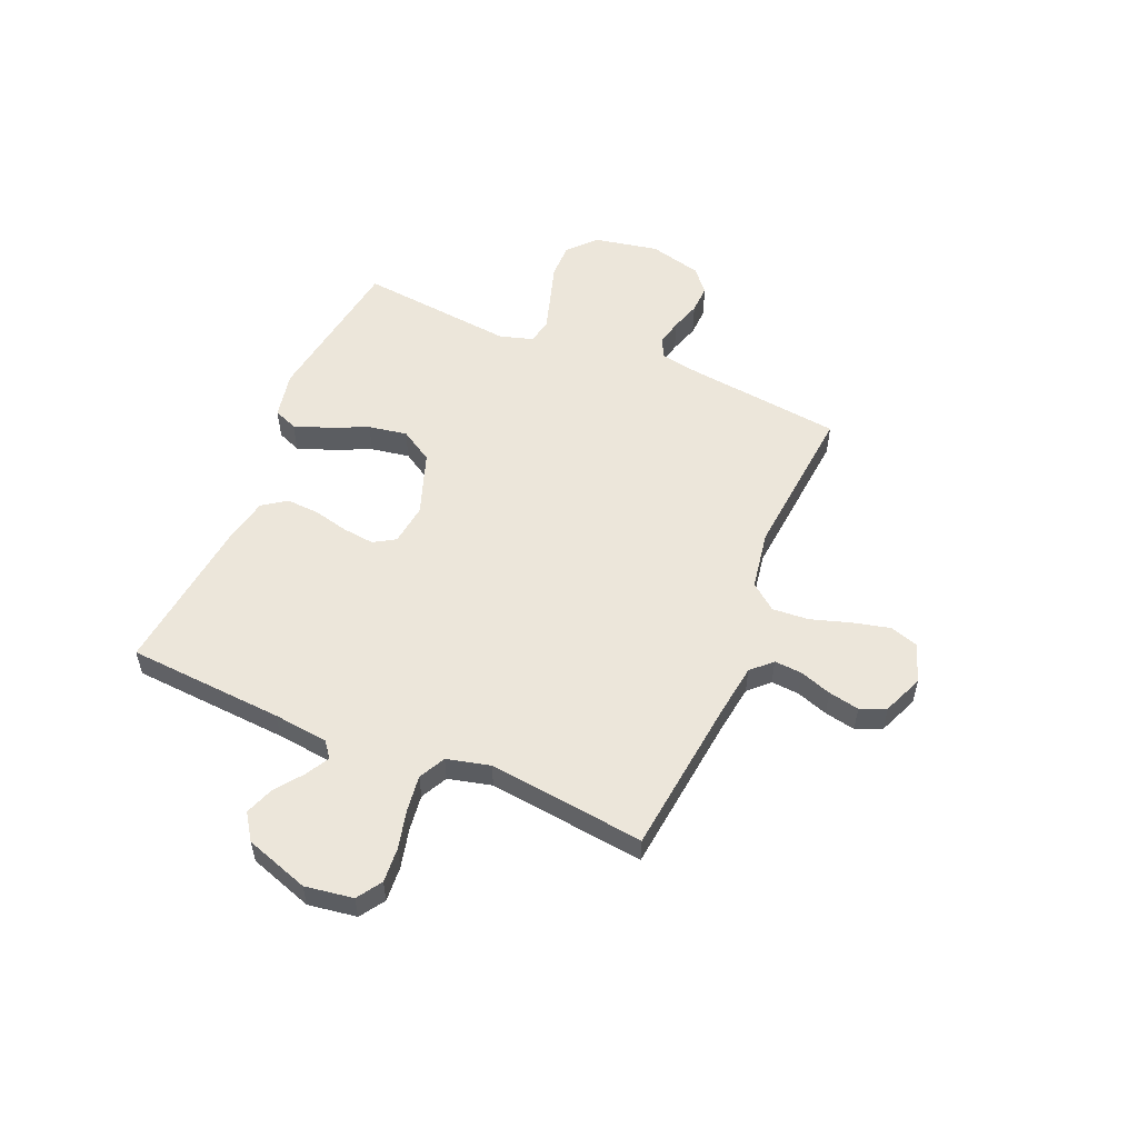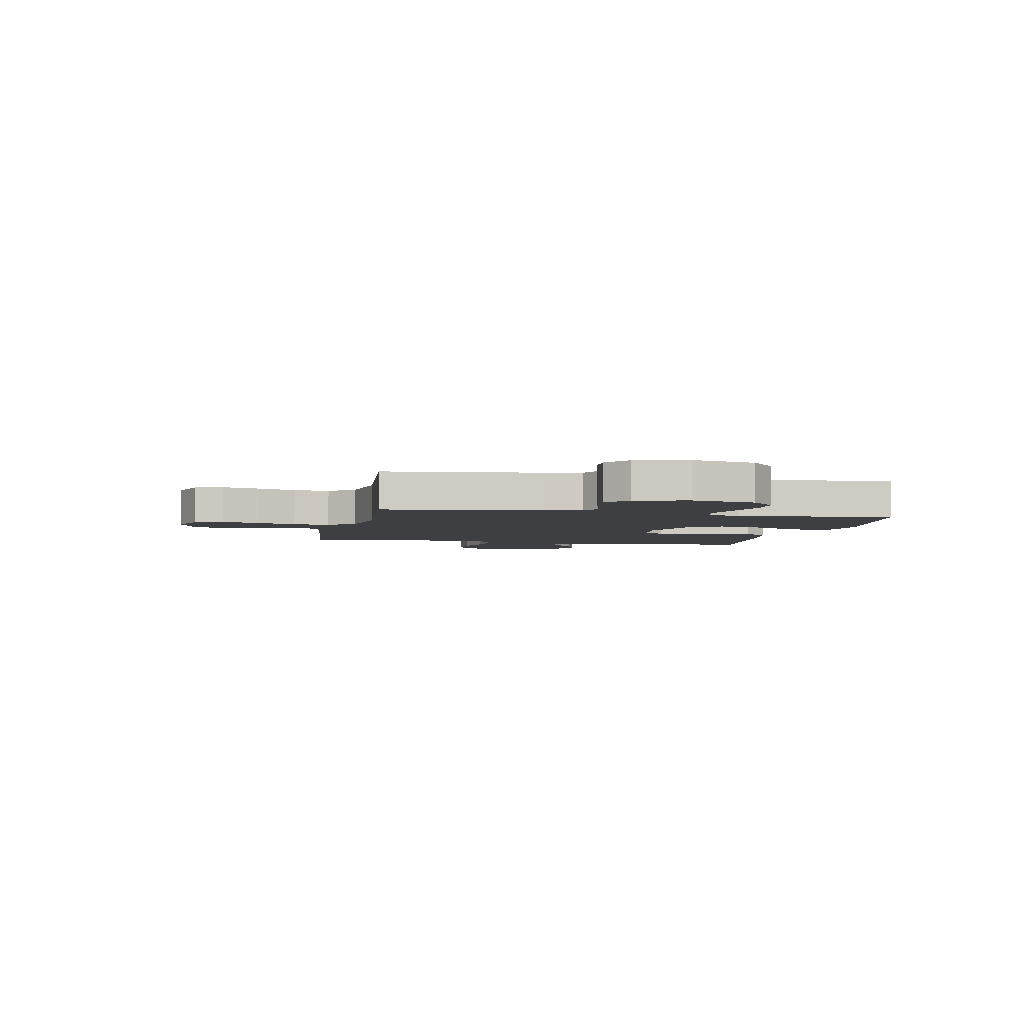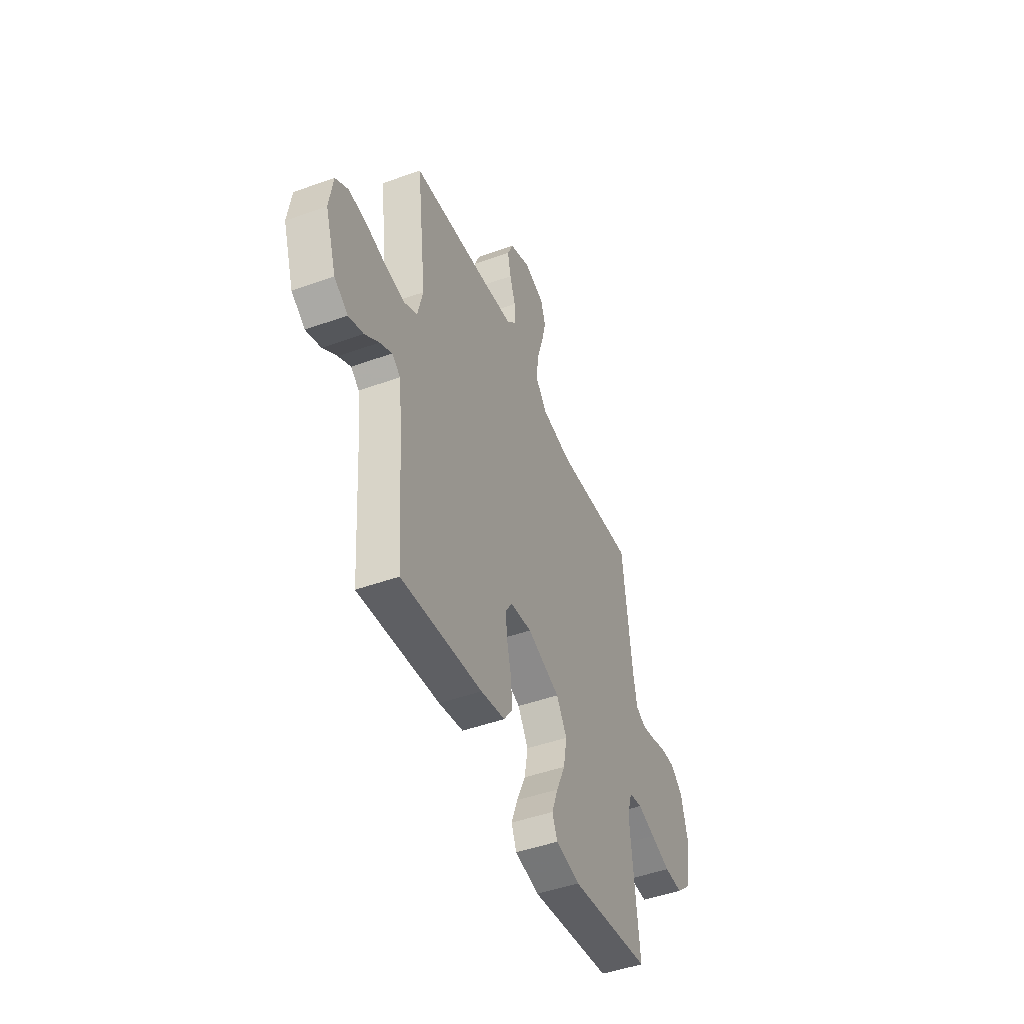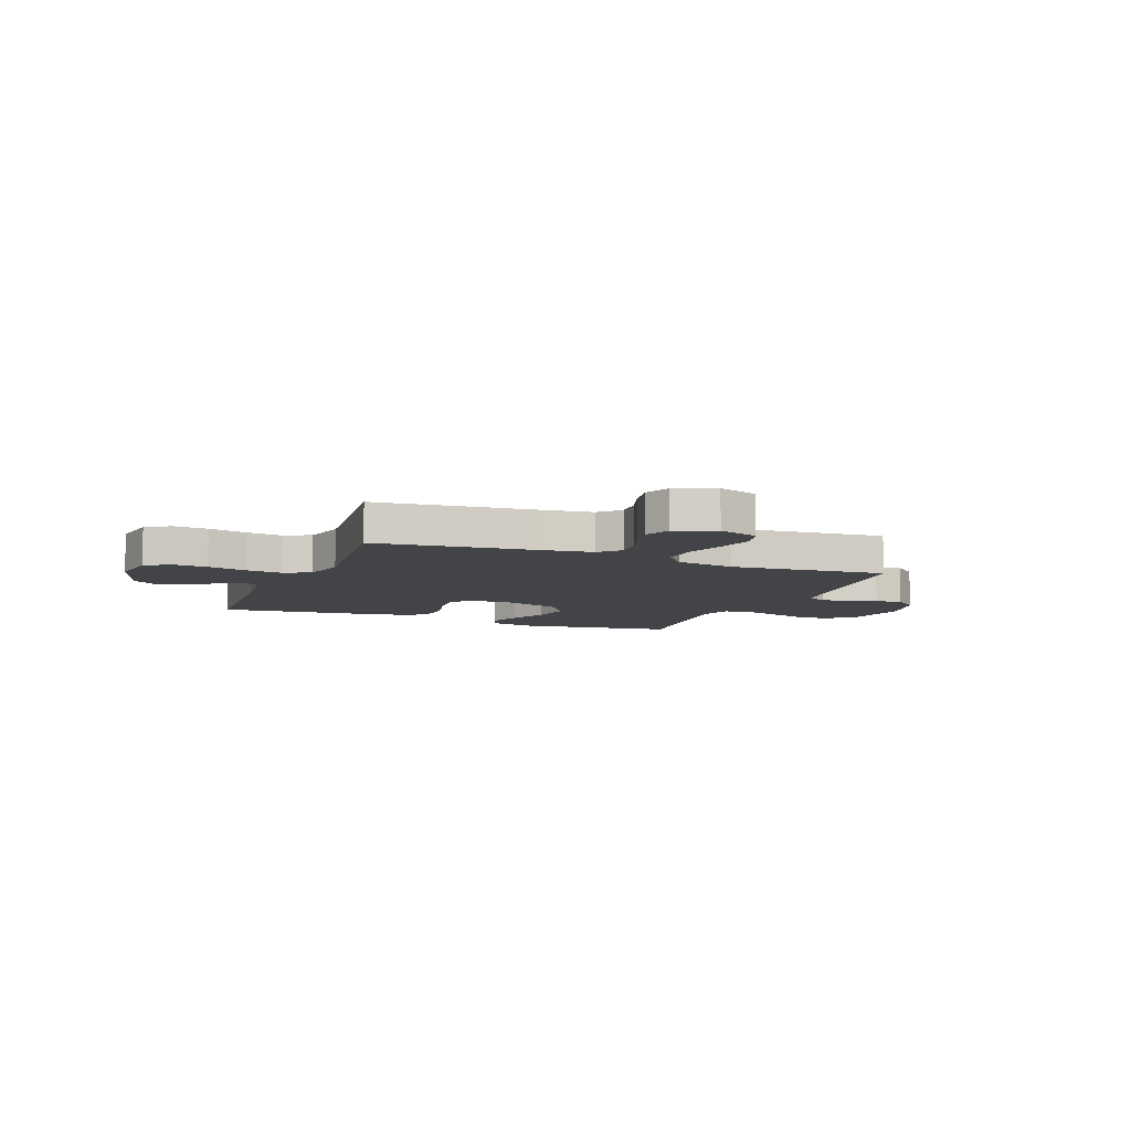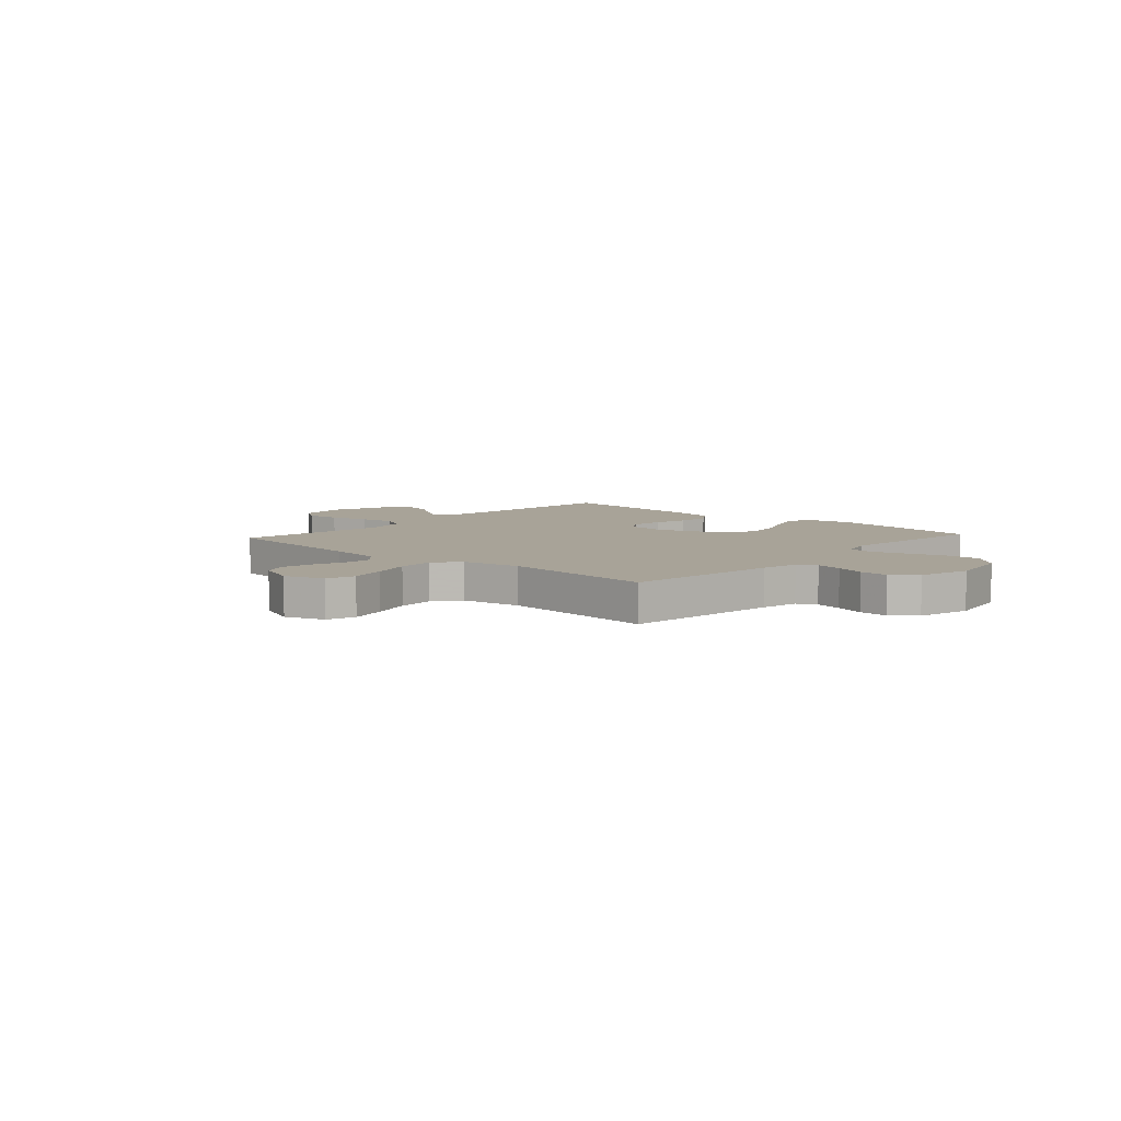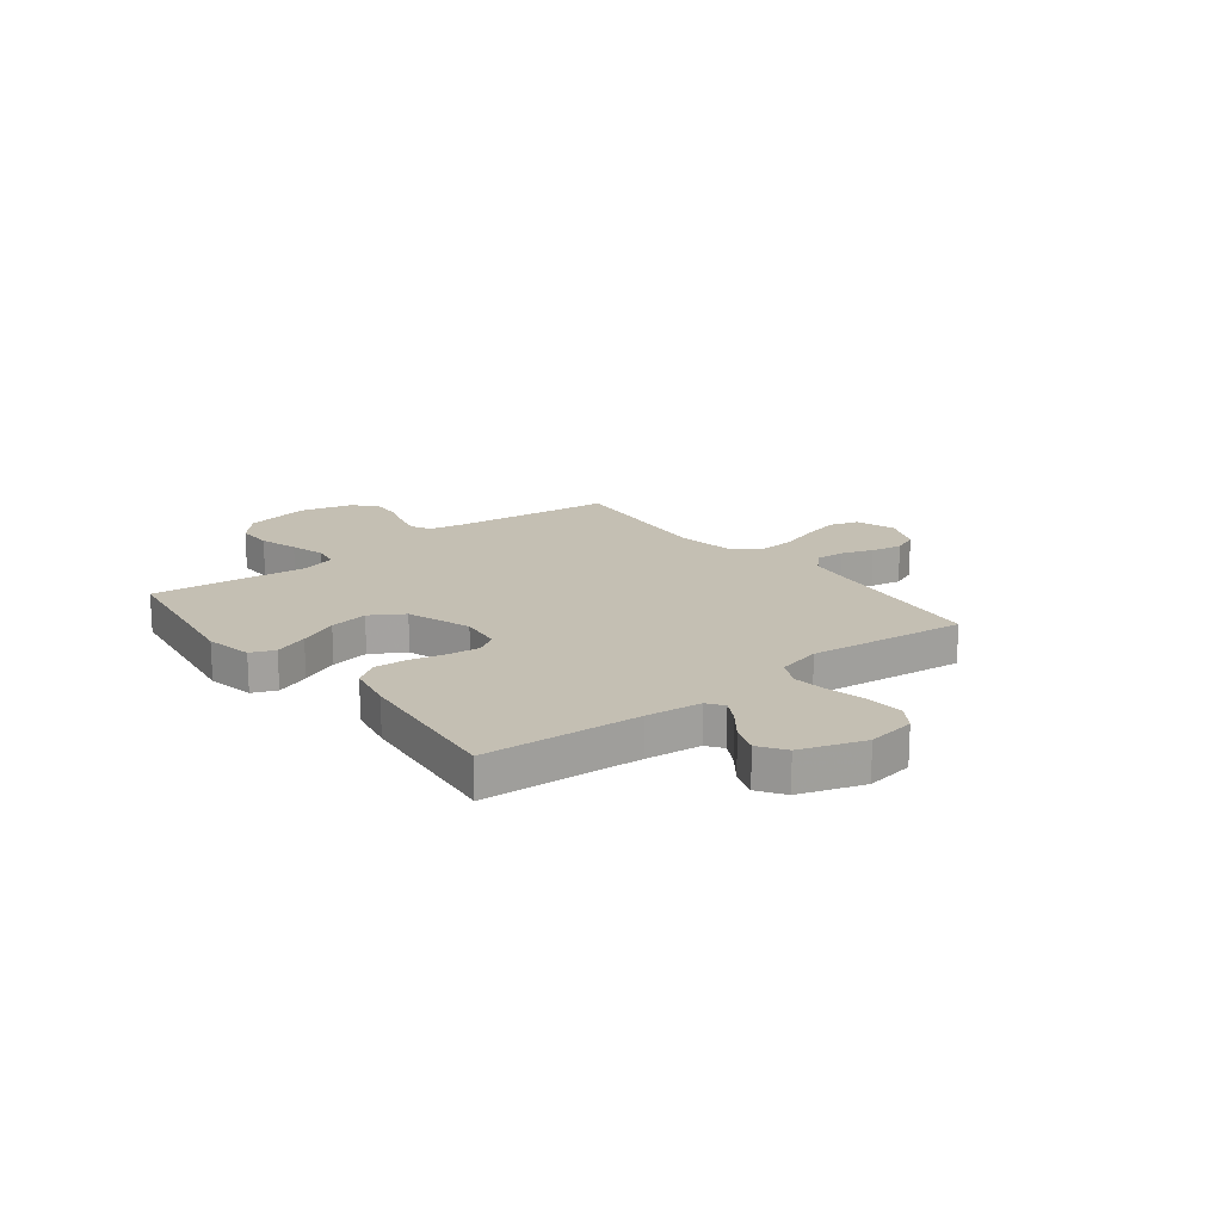
<metadata>
{"format":"obj","ext":"obj","renderer":"f3d","projection":"perspective","resolution":1024,"background":"white","views":[{"elev":54.3,"azim":-67.0,"up":"+Y"},{"elev":-4.1,"azim":78.3,"up":"+Y"},{"elev":-46.8,"azim":-67.7,"up":"+Z"},{"elev":-8.1,"azim":-21.9,"up":"+Y"},{"elev":6.9,"azim":42.2,"up":"+Y"},{"elev":17.7,"azim":-128.0,"up":"+Y"}]}
</metadata>
<code>
v -0.5 0.07 -0.5
v -0.521 0.07 -0.2
v -0.533 0.07 -0.095
v -0.564 0.07 -0.072
v -0.609 0.07 -0.097
v -0.661 0.07 -0.136
v -0.716 0.07 -0.156
v -0.766 0.07 -0.122
v -0.807 0.07 0
v -0.793 0.07 0.092
v -0.746 0.07 0.123
v -0.679 0.07 0.118
v -0.604 0.07 0.1
v -0.535 0.07 0.091
v -0.484 0.07 0.117
v -0.464 0.07 0.2
v -0.5 0.07 0.5
v -0.2 0.07 0.534
v -0.098 0.07 0.548
v -0.061 0.07 0.586
v -0.065 0.07 0.639
v -0.086 0.07 0.7
v -0.098 0.07 0.759
v -0.077 0.07 0.808
v 0 0.07 0.84
v 0.076 0.07 0.814
v 0.093 0.07 0.759
v 0.076 0.07 0.688
v 0.052 0.07 0.612
v 0.047 0.07 0.542
v 0.087 0.07 0.492
v 0.2 0.07 0.473
v 0.5 0.07 0.5
v 0.536 0.07 0.2
v 0.55 0.07 0.127
v 0.586 0.07 0.108
v 0.638 0.07 0.119
v 0.695 0.07 0.137
v 0.75 0.07 0.139
v 0.795 0.07 0.101
v 0.821 0.07 0
v 0.797 0.07 -0.123
v 0.744 0.07 -0.171
v 0.676 0.07 -0.17
v 0.602 0.07 -0.147
v 0.536 0.07 -0.127
v 0.487 0.07 -0.136
v 0.468 0.07 -0.2
v 0.5 0.07 -0.5
v 0.2 0.07 -0.544
v 0.11 0.07 -0.526
v 0.091 0.07 -0.48
v 0.115 0.07 -0.415
v 0.148 0.07 -0.341
v 0.161 0.07 -0.267
v 0.122 0.07 -0.204
v 0 0.07 -0.161
v -0.08 0.07 -0.171
v -0.105 0.07 -0.212
v -0.098 0.07 -0.273
v -0.082 0.07 -0.34
v -0.078 0.07 -0.403
v -0.11 0.07 -0.449
v -0.2 0.07 -0.467
v -0.5 0 -0.5
v -0.521 0 -0.2
v -0.533 0 -0.095
v -0.564 0 -0.072
v -0.609 0 -0.097
v -0.661 0 -0.136
v -0.716 0 -0.156
v -0.766 0 -0.122
v -0.807 0 0
v -0.793 0 0.092
v -0.746 0 0.123
v -0.679 0 0.118
v -0.604 0 0.1
v -0.535 0 0.091
v -0.484 0 0.117
v -0.464 0 0.2
v -0.5 0 0.5
v -0.2 0 0.534
v -0.098 0 0.548
v -0.061 0 0.586
v -0.065 0 0.639
v -0.086 0 0.7
v -0.098 0 0.759
v -0.077 0 0.808
v 0 0 0.84
v 0.076 0 0.814
v 0.093 0 0.759
v 0.076 0 0.688
v 0.052 0 0.612
v 0.047 0 0.542
v 0.087 0 0.492
v 0.2 0 0.473
v 0.5 0 0.5
v 0.536 0 0.2
v 0.55 0 0.127
v 0.586 0 0.108
v 0.638 0 0.119
v 0.695 0 0.137
v 0.75 0 0.139
v 0.795 0 0.101
v 0.821 0 0
v 0.797 0 -0.123
v 0.744 0 -0.171
v 0.676 0 -0.17
v 0.602 0 -0.147
v 0.536 0 -0.127
v 0.487 0 -0.136
v 0.468 0 -0.2
v 0.5 0 -0.5
v 0.2 0 -0.544
v 0.11 0 -0.526
v 0.091 0 -0.48
v 0.115 0 -0.415
v 0.148 0 -0.341
v 0.161 0 -0.267
v 0.122 0 -0.204
v 0 0 -0.161
v -0.08 0 -0.171
v -0.105 0 -0.212
v -0.098 0 -0.273
v -0.082 0 -0.34
v -0.078 0 -0.403
v -0.11 0 -0.449
v -0.2 0 -0.467
f 63 64 1 2
f 60 61 62 63
f 59 60 63 2
f 58 59 2 3
f 57 58 3 4
f 51 52 53 54
f 49 50 51 54
f 48 49 54 55
f 47 48 55 56
f 42 43 44 45
f 42 45 46
f 41 42 46
f 40 41 46 47
f 37 38 39 40
f 36 37 40 47
f 32 33 34
f 31 32 34 35
f 26 27 28 29
f 24 25 26 29
f 24 29 30
f 21 22 23 24
f 20 21 24 30
f 19 20 30 31
f 16 17 18
f 15 16 18 19
f 10 11 12 13
f 10 13 14
f 9 10 14
f 8 9 14
f 5 6 7 8
f 4 5 8 14
f 57 4 14 15
f 35 36 47 56
f 31 35 56 57
f 15 19 31 57
f 66 65 128 127
f 127 126 125 124
f 66 127 124 123
f 67 66 123 122
f 68 67 122 121
f 118 117 116 115
f 118 115 114 113
f 119 118 113 112
f 120 119 112 111
f 109 108 107 106
f 110 109 106
f 110 106 105
f 111 110 105 104
f 104 103 102 101
f 111 104 101 100
f 98 97 96
f 99 98 96 95
f 93 92 91 90
f 93 90 89 88
f 94 93 88
f 88 87 86 85
f 94 88 85 84
f 95 94 84 83
f 82 81 80
f 83 82 80 79
f 77 76 75 74
f 78 77 74
f 78 74 73
f 78 73 72
f 72 71 70 69
f 78 72 69 68
f 79 78 68 121
f 120 111 100 99
f 121 120 99 95
f 121 95 83 79
f 1 65 66 2
f 2 66 67 3
f 3 67 68 4
f 4 68 69 5
f 5 69 70 6
f 6 70 71 7
f 7 71 72 8
f 8 72 73 9
f 9 73 74 10
f 10 74 75 11
f 11 75 76 12
f 12 76 77 13
f 13 77 78 14
f 14 78 79 15
f 15 79 80 16
f 16 80 81 17
f 17 81 82 18
f 18 82 83 19
f 19 83 84 20
f 20 84 85 21
f 21 85 86 22
f 22 86 87 23
f 23 87 88 24
f 24 88 89 25
f 25 89 90 26
f 26 90 91 27
f 27 91 92 28
f 28 92 93 29
f 29 93 94 30
f 30 94 95 31
f 31 95 96 32
f 32 96 97 33
f 33 97 98 34
f 34 98 99 35
f 35 99 100 36
f 36 100 101 37
f 37 101 102 38
f 38 102 103 39
f 39 103 104 40
f 40 104 105 41
f 41 105 106 42
f 42 106 107 43
f 43 107 108 44
f 44 108 109 45
f 45 109 110 46
f 46 110 111 47
f 47 111 112 48
f 48 112 113 49
f 49 113 114 50
f 50 114 115 51
f 51 115 116 52
f 52 116 117 53
f 53 117 118 54
f 54 118 119 55
f 55 119 120 56
f 56 120 121 57
f 57 121 122 58
f 58 122 123 59
f 59 123 124 60
f 60 124 125 61
f 61 125 126 62
f 62 126 127 63
f 63 127 128 64
f 64 128 65 1

</code>
